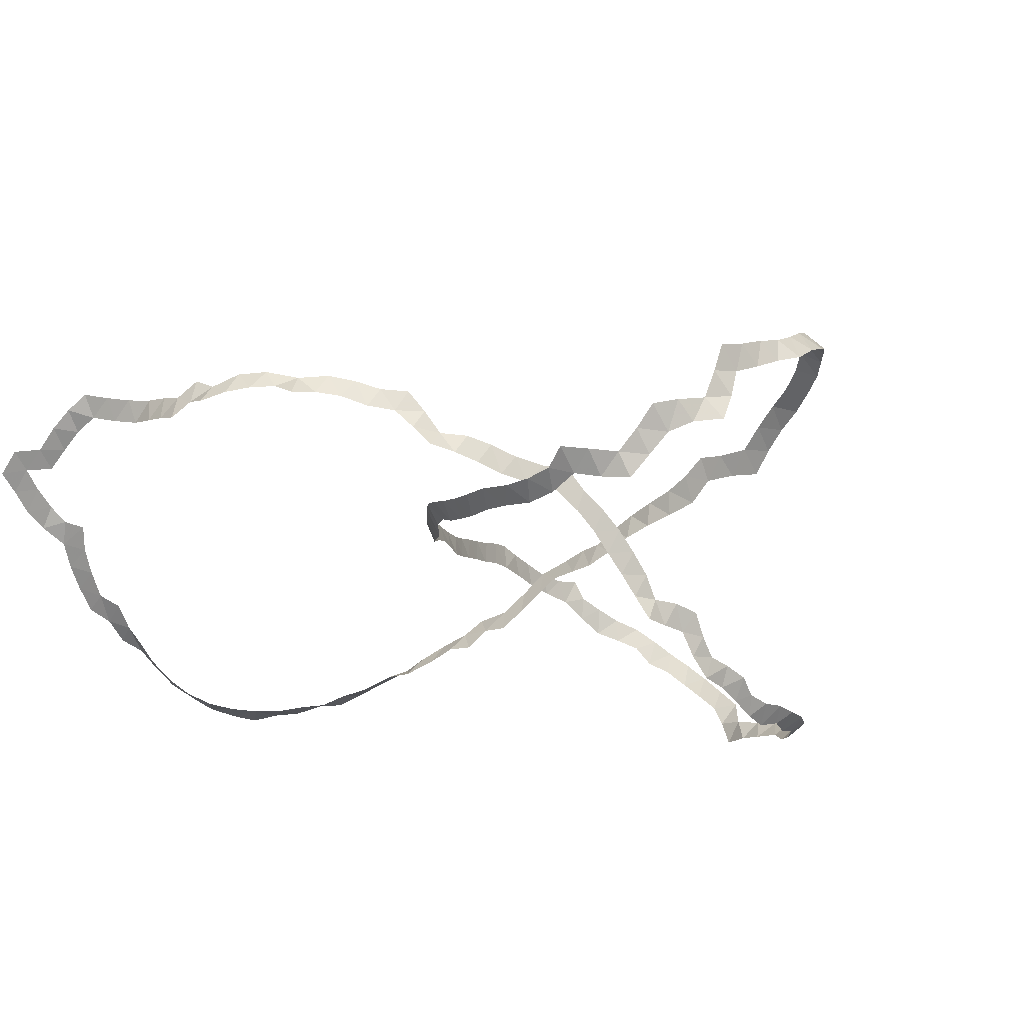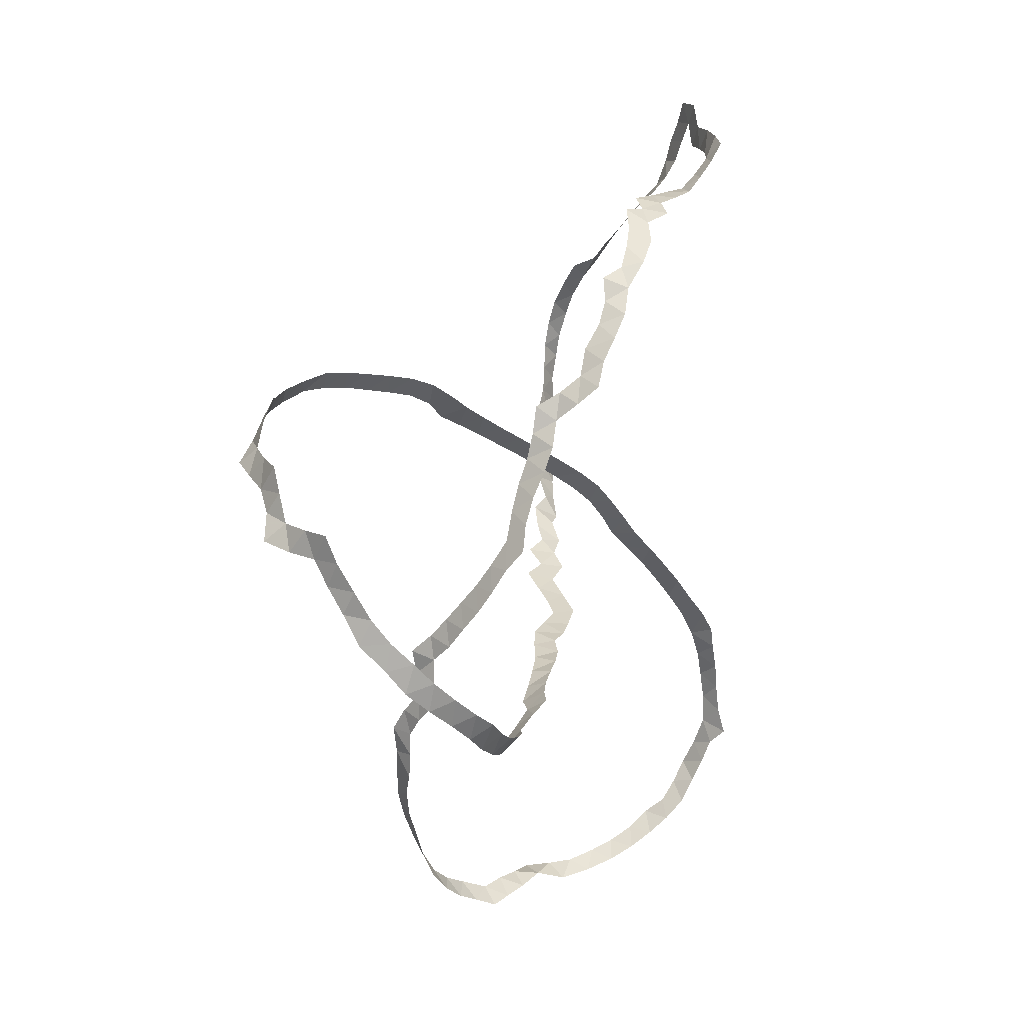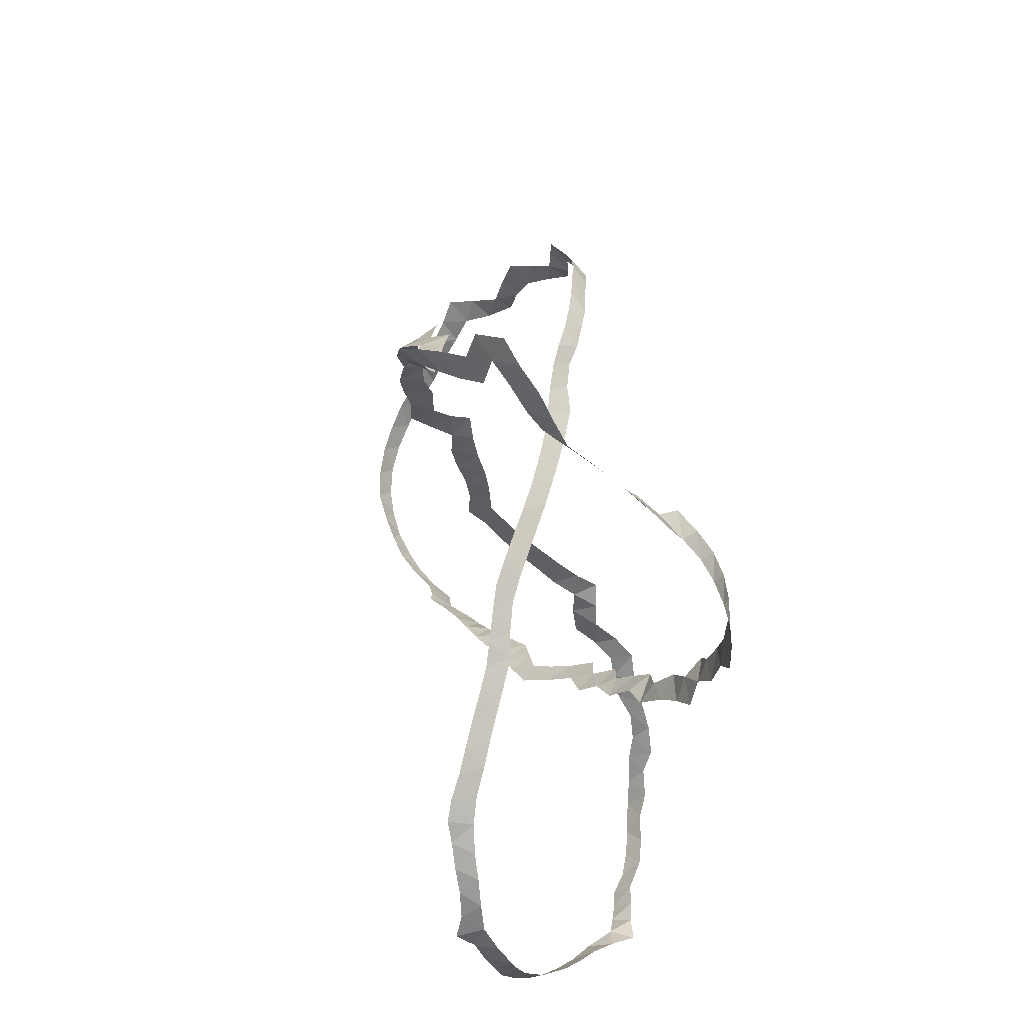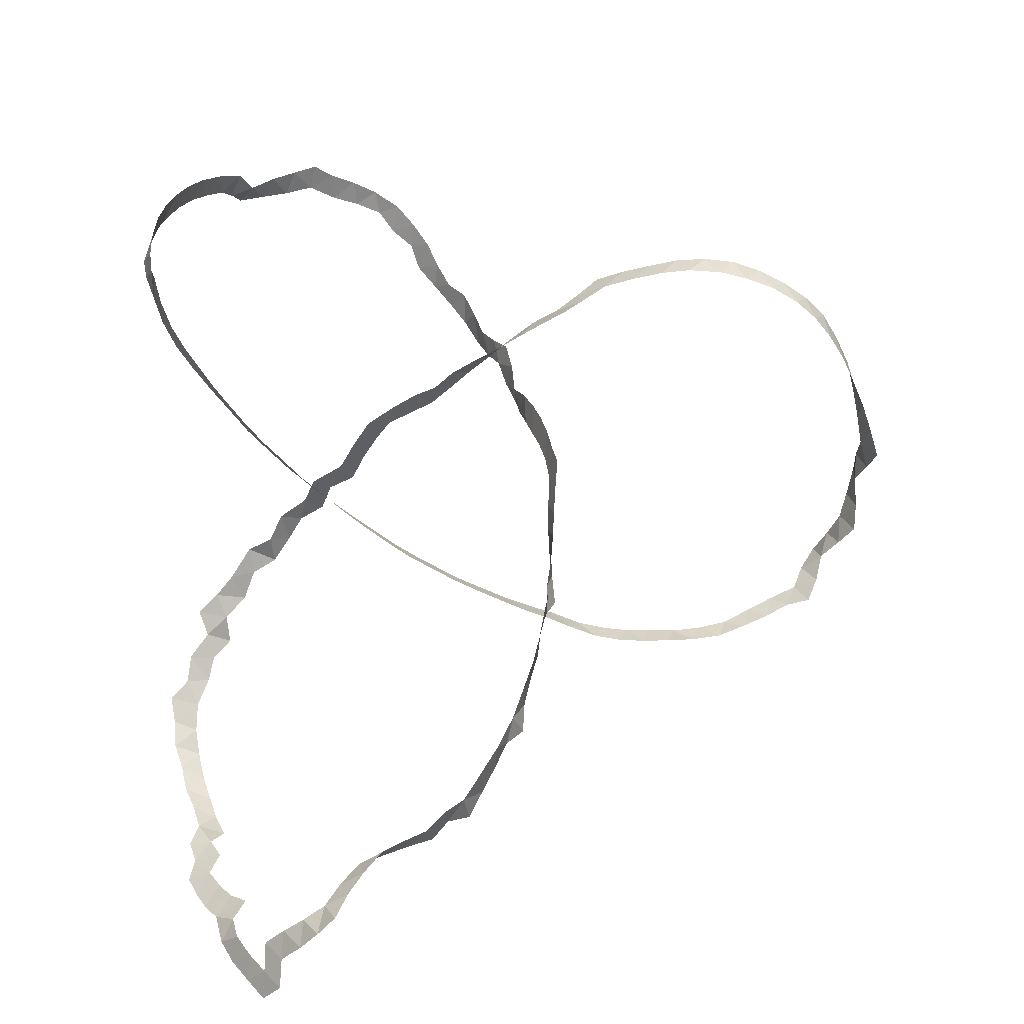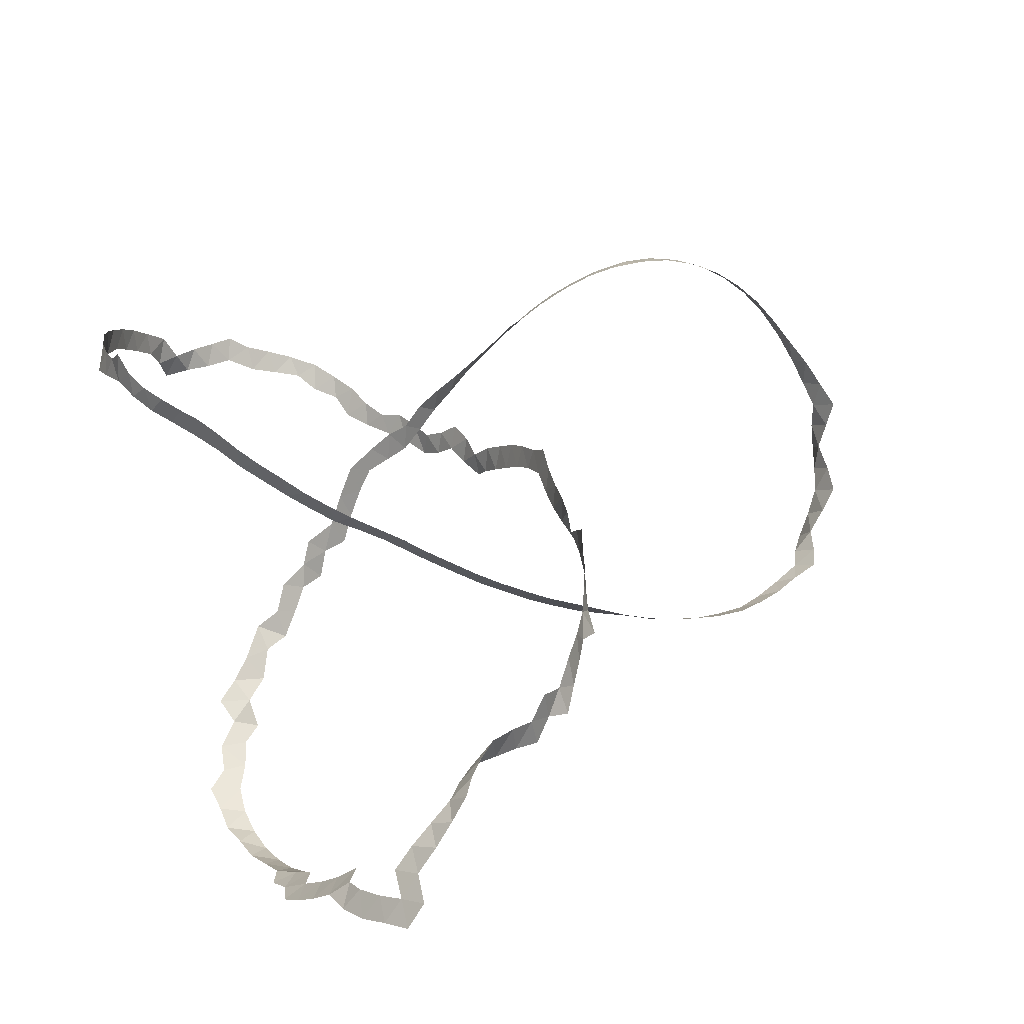
<metadata>
{"format":"obj","ext":"obj","renderer":"f3d","projection":"perspective","resolution":1024,"background":"white","views":[{"elev":-28.9,"azim":-119.2,"up":"+Z"},{"elev":3.4,"azim":-66.9,"up":"+Y"},{"elev":39.8,"azim":77.4,"up":"+Y"},{"elev":75.5,"azim":170.5,"up":"+Z"},{"elev":48.6,"azim":154.4,"up":"+Z"}]}
</metadata>
<code>
v 0.3868 0.728 0.2189
v 0.3622 0.7603 0.2426
v 0.3141 0.7033 0.256
v 0.2853 0.6725 0.2433
v 0.245 0.6634 0.2676
v 0.2521 0.6448 0.2304
v 0.2127 0.6357 0.2584
v 0.2091 0.6357 0.2152
v 0.174 0.6223 0.2463
v 0.1711 0.6273 0.2022
v 0.1318 0.6202 0.185
v 0.1054 0.5897 0.2535
v 0.06757 0.5955 0.191
v -0.04132 0.4716 0.1889
v -0.05038 0.4308 0.1958
v -0.08691 0.3487 0.1733
v -0.09272 0.3276 0.2098
v -0.1126 0.2838 0.2076
v -0.1006 0.3027 0.1702
v -0.1193 0.2549 0.1729
v -0.1337 0.2509 0.1023
v -0.1237 0.2266 0.1351
v -0.1386 0.1816 0.1348
v -0.1397 0.1615 0.08799
v -0.1491 0.1396 0.1235
v -0.1452 0.1182 0.07448
v -0.06712 0.3906 0.1908
v -0.1534 0.07203 0.06582
v -0.1693 0.04951 0.09759
v -0.1802 0.005506 0.09772
v -0.1638 0.02138 0.06021
v -0.1777 -0.02762 0.0653
v -0.1644 -0.02194 0.03027
v -0.1756 -0.0674 0.03777
v -0.16 -0.05722 0.001389
v -0.1635 -0.1344 -0.02156
v -0.1471 -0.1199 -0.06142
v -0.1525 -0.167 -0.05329
v -0.1582 0.09681 0.1074
v -0.1399 -0.1785 -0.1303
v -0.1388 -0.1928 -0.08901
v -0.1375 -0.278 -0.09334
v -0.1204 -0.2592 -0.1277
v -0.09281 -0.3712 -0.157
v -0.08048 -0.4142 -0.1652
v -0.03009 -0.4583 -0.2112
v 0.001641 -0.5399 -0.1955
v -0.008906 -0.5707 -0.171
v 0.05156 -0.6096 -0.1775
v 0.1022 0.5988 0.2077
v 0.05301 -0.6421 -0.1541
v 0.09061 -0.631 -0.1702
v 0.1309 -0.6449 -0.157
v 0.04018 0.5605 0.2056
v 0.1269 -0.6762 -0.1261
v 0.2988 0.7282 0.2891
v 0.1572 -0.6897 -0.1018
v 0.1722 -0.6609 -0.1286
v -0.05624 -0.4456 -0.1825
v 0.1958 -0.6799 -0.09171
v -0.04092 -0.4887 -0.1842
v 0.2364 -0.6675 -0.0778
v -0.006068 -0.4996 -0.211
v 0.2604 -0.6475 -0.1055
v 0.3041 -0.6442 -0.09907
v 0.3149 -0.6376 -0.05596
v 0.294 -0.6587 -0.01823
v -0.1063 -0.2891 -0.1623
v 0.3299 -0.631 -0.01858
v 0.3271 -0.6459 0.02018
v 0.4049 -0.573 0.07777
v 0.4023 -0.5802 0.1192
v 0.4291 -0.5444 0.101
v -0.5891 -0.2117 0.1932
v 0.5015 0.4875 -0.1013
v -0.3459 -0.3025 0.1365
v -0.1414 -0.2349 -0.08771
v 0.2247 0.01206 0.1529
v -0.3036 -0.3048 0.112
v 0.01541 0.1625 0.005093
v -0.3116 -0.2764 0.1495
v -0.7153 -0.05987 0.07864
v -0.454 -0.2668 0.1922
v -0.3582 -0.2746 0.1701
v 0.489 0.5209 -0.07385
v -0.2679 -0.2555 0.1532
v -0.01153 0.4903 0.2107
v -0.3791 0.3081 -0.1336
v -0.2251 -0.2561 0.124
v -0.5747 -0.2523 0.1759
v 0.4759 0.1575 -0.1278
v -0.09247 -0.3249 -0.1903
v 0.5376 0.464 -0.0976
v -0.1825 -0.2497 0.09847
v 0.2742 0.6941 0.2791
v 0.5218 0.3644 -0.1503
v 0.03872 0.5377 0.2474
v 0.3092 -0.08022 0.2062
v -0.1538 -0.2192 0.1286
v 0.01503 -0.1531 0.03835
v -0.1118 -0.2051 0.1202
v 0.05309 -0.1408 0.04023
v -0.08637 0.2302 -0.01662
v 0.07159 0.5716 0.2299
v -0.09876 -0.2075 0.08093
v 0.3368 0.02077 -0.05906
v -0.1533 -0.08855 -0.03023
v 0.3819 -0.5975 0.04565
v 0.4498 0.7511 0.162
v -0.02326 -0.1715 0.05306
v -0.02677 -0.1808 0.09936
v 0.04239 -0.1572 0.08243
v 0.03134 -0.5745 -0.1919
v 0.006425 -0.1659 0.07985
v -0.05527 -0.411 -0.2017
v 0.1497 -0.08824 -0.01042
v 0.4184 -0.5533 0.1467
v 0.08228 -0.1442 0.07545
v -0.547 -0.2319 0.2024
v 0.4715 0.1978 -0.1406
v 0.005586 0.5002 0.2456
v -0.1936 -0.2297 0.142
v -0.141 -0.1498 -0.0937
v 0.4951 0.6209 0.04462
v -0.07509 -0.3694 -0.1922
v -0.4884 -0.2886 0.1751
v 0.175 -0.06353 -0.0414
v 0.2435 -0.05548 -0.000236
v -0.4396 -0.2976 0.1655
v 0.494 0.5642 -0.0101
v 0.2637 -0.0318 -0.02542
v 0.2764 -0.007822 -0.05522
v 0.4501 0.6595 0.1076
v 0.1372 0.6107 0.2303
v 0.1837 0.04301 0.1033
v 0.3768 0.03023 -0.06679
v 0.3103 -0.01161 -0.03457
v 0.5095 0.5357 -0.04042
v 0.3553 -0.6283 0.05652
v 0.3337 -0.114 0.2223
v 0.09069 -0.6628 -0.1417
v 0.452 -0.4043 0.2241
v 0.5465 0.5323 -0.05033
v 0.0289 0.1705 0.04693
v 0.3322 -0.1107 0.1804
v -0.5056 -0.252 0.1988
v 0.1915 -0.07529 0.000426
v 0.5502 0.5977 -0.001344
v 0.5214 0.3206 -0.1515
v 0.5376 0.6269 0.03005
v -0.2331 -0.2375 0.1619
v 0.336 0.04961 -0.09407
v 0.09508 -0.1276 0.04199
v 0.218 -0.652 -0.1174
v 0.2818 -0.04868 0.1891
v 0.5299 0.5012 -0.0706
v 0.4595 0.7896 0.1506
v 0.5489 0.4283 -0.1158
v 0.5381 0.5647 -0.02248
v 0.5573 0.2572 -0.1477
v 0.5129 0.5938 0.01205
v 0.4393 0.1718 -0.1437
v -0.1367 0.2042 0.09694
v 0.5026 0.6764 0.0934
v 0.3923 -0.2115 0.2481
v 0.5243 0.232 -0.1451
v 0.4003 0.1051 -0.1124
v 0.4726 0.687 0.1224
v -0.5342 -0.274 0.1778
v 0.553 0.3847 -0.1318
v 0.522 0.6534 0.06138
v 0.4482 0.09415 -0.1039
v -0.02932 -0.5283 -0.1751
v 0.4127 -0.2517 0.2471
v 0.4763 0.6439 0.07718
v 0.4973 0.7191 0.1126
v 0.3757 0.06747 -0.08838
v 0.4192 0.7389 0.1928
v -0.139 0.2327 -0.07447
v 0.4298 -0.2935 0.2435
v -0.05913 -0.1887 0.07025
v 0.4282 0.7819 0.1826
v -0.02739 0.4541 0.2298
v -0.3492 0.2832 -0.1512
v 0.4839 0.1173 -0.1148
v 0.5102 0.4495 -0.1253
v 0.4679 0.7175 0.1431
v -0.1019 -0.3321 -0.1523
v 0.2163 -0.04947 -0.0324
v -0.7369 0.02464 0.03296
v 0.2758 -0.04469 0.1461
v 0.4371 0.823 0.168
v 0.2765 -0.6502 -0.06341
v 0.303 0.01799 -0.07543
v 0.5125 0.2758 -0.1503
v 0.406 0.8134 0.2008
v 0.3799 -0.6062 0.08924
v -0.1389 -0.2293 0.08972
v 0.4814 0.7565 0.1288
v -0.5223 0.281 -0.169
v 0.4875 0.2349 -0.15
v 0.3582 -0.6149 0.01583
v -0.1778 0.255 -0.07801
v -0.6333 0.1678 -0.191
v 0.5606 0.3446 -0.142
v 0.3041 -0.07706 0.1639
v 0.5117 0.1903 -0.1366
v 0.1224 -0.1095 0.01913
v 0.4155 0.06884 -0.08954
v 0.3304 0.746 0.2679
v 0.5184 0.4092 -0.1409
v -0.728 -0.01745 0.05652
v 0.3961 0.7707 0.2122
v -0.1707 -0.1026 0.009514
v -0.1605 0.2671 -0.0428
v -0.6158 -0.2271 0.1639
v -0.07562 0.3671 0.2229
v -0.6514 -0.2011 0.1433
v -0.008703 0.1908 0.0235
v 0.4338 -0.5196 0.1736
v -0.5376 0.246 -0.1902
v -0.6805 -0.1728 0.1178
v -0.5628 0.2676 -0.1669
v -0.6818 -0.127 0.1325
v -0.6991 -0.1383 0.09424
v 0.237 -0.02492 -0.06359
v -0.2448 0.2979 -0.0787
v 0.1306 -0.1249 0.0665
v 0.0637 0.1495 0.07068
v -0.7211 -0.05237 0.03468
v -0.7239 -0.0111 0.009986
v -0.0534 0.4086 0.2335
v -0.7243 0.02914 -0.01165
v -0.7421 0.06602 0.01651
v -0.728 0.07237 -0.02517
v -0.5831 0.2353 -0.1772
v -0.7205 0.03802 -0.05618
v 0.01498 -0.609 -0.1631
v -0.7115 0.08087 -0.06688
v -0.7191 0.0532 -0.09988
v 0.4292 -0.2691 0.2117
v 0.1292 0.1042 0.1146
v 0.4376 0.1337 -0.1185
v -0.6818 0.1295 -0.1259
v -0.6967 0.1651 -0.09438
v 0.4079 -0.2283 0.213
v 0.4375 -0.5204 0.1329
v 0.3511 0.7178 0.2413
v 0.1626 -0.1009 0.03291
v -0.6699 0.1775 -0.1268
v -0.6392 0.1914 -0.1558
v -0.604 0.2009 -0.1839
v -0.2663 -0.2799 0.1206
v -0.6287 -0.1849 0.1764
v -0.6218 0.2331 -0.1538
v 0.5568 0.2997 -0.1483
v 0.2549 -0.01723 0.1707
v -0.6587 -0.1575 0.1551
v -0.5996 0.2686 -0.1485
v -0.706 0.1257 -0.08043
v -0.06855 -0.1928 0.1117
v -0.493 0.2605 -0.1907
v -0.4791 0.2929 -0.1624
v -0.4455 0.2779 -0.1777
v -0.04743 0.2105 0.002448
v -0.429 0.3066 -0.1472
v -0.659 0.1494 -0.1592
v 0.08449 0.1212 0.05039
v -0.3977 0.2833 -0.1635
v -0.304 0.2791 -0.1334
v -0.2874 0.3026 -0.09952
v 0.4466 -0.4798 0.19
v -0.2617 0.2752 -0.1156
v -0.2223 0.2691 -0.0926
v -0.06116 0.2006 -0.03816
v -0.3322 0.3055 -0.1175
v -0.02239 0.1814 -0.01646
v 0.05091 0.1418 0.0283
v 0.09722 0.1286 0.09293
v -0.7167 -0.09902 0.05866
v 0.1167 0.09968 0.07176
v -0.7014 -0.09502 0.1036
v -0.6987 0.09515 -0.1066
v 0.1476 0.075 0.0909
v 0.1627 0.07436 0.1282
v 0.1956 0.0431 0.1408
v -0.1272 -0.2186 -0.1276
v 0.2143 0.01401 0.1095
v 0.2455 -0.01467 0.1275
v -0.1195 -0.3035 -0.1269
v 0.357 -0.1472 0.1983
v 0.3822 -0.1853 0.209
v -0.3916 -0.2996 0.1543
v 0.3746 -0.1766 0.2508
v -0.1252 0.2482 -0.03119
v 0.4461 -0.315 0.2115
v 0.01423 0.5267 0.2109
v -0.1006 0.2174 -0.05726
v 0.4414 -0.3396 0.2438
v 0.456 -0.3634 0.2084
v 0.4457 -0.3813 0.254
v -0.1151 0.2744 0.138
v -0.2024 0.2871 -0.05924
v 0.4658 -0.4082 0.1865
v 0.4517 -0.4422 0.2079
v -0.4077 -0.2719 0.1853
v 0.3557 -0.1463 0.2405
v 0.4689 -0.4485 0.1636
v 0.4537 -0.4861 0.1494
f 192 196 182
f 182 157 192
f 182 109 157
f 109 199 157
f 109 187 199
f 187 176 199
f 187 168 176
f 168 164 176
f 168 133 164
f 133 175 164
f 164 175 171
f 175 124 171
f 124 150 171
f 124 161 150
f 161 148 150
f 161 159 148
f 161 130 159
f 130 138 159
f 138 143 159
f 138 156 143
f 138 85 156
f 85 75 156
f 156 75 93
f 75 186 93
f 93 186 158
f 186 211 158
f 211 170 158
f 211 96 170
f 96 205 170
f 96 149 205
f 149 256 205
f 149 195 256
f 195 160 256
f 195 166 160
f 201 166 195
f 201 207 166
f 120 207 201
f 120 91 207
f 162 91 120
f 162 243 91
f 243 185 91
f 243 172 185
f 167 172 243
f 167 209 172
f 177 209 167
f 177 136 209
f 152 136 177
f 152 106 136
f 152 194 106
f 194 137 106
f 194 132 137
f 132 131 137
f 132 226 131
f 226 189 131
f 189 128 131
f 189 147 128
f 127 147 189
f 127 116 147
f 116 249 147
f 116 208 249
f 208 228 249
f 208 153 228
f 153 118 228
f 153 102 118
f 102 112 118
f 102 100 112
f 100 114 112
f 100 110 114
f 110 111 114
f 110 181 111
f 181 261 111
f 181 105 261
f 105 101 261
f 105 198 101
f 198 99 101
f 198 94 99
f 94 122 99
f 94 89 122
f 89 151 122
f 89 86 151
f 253 86 89
f 253 81 86
f 79 81 253
f 79 76 81
f 76 84 81
f 76 293 84
f 293 306 84
f 293 129 306
f 129 83 306
f 129 126 83
f 126 146 83
f 126 169 146
f 169 119 146
f 169 90 119
f 90 74 119
f 90 216 74
f 216 254 74
f 216 218 254
f 218 258 254
f 218 222 258
f 222 224 258
f 222 225 224
f 225 282 224
f 225 280 282
f 280 82 282
f 280 230 82
f 230 212 82
f 230 231 212
f 231 190 212
f 231 233 190
f 233 234 190
f 233 235 234
f 237 235 233
f 237 239 235
f 237 240 239
f 240 283 239
f 283 260 239
f 283 244 260
f 244 245 260
f 244 250 245
f 267 250 244
f 267 251 250
f 204 251 267
f 204 252 251
f 252 255 251
f 252 236 255
f 236 259 255
f 236 223 259
f 221 223 236
f 221 200 223
f 262 200 221
f 262 263 200
f 262 264 263
f 264 266 263
f 264 269 266
f 269 88 266
f 269 184 88
f 184 276 88
f 184 270 276
f 270 271 276
f 270 273 271
f 273 227 271
f 273 274 227
f 274 303 227
f 274 203 303
f 203 215 303
f 179 215 203
f 179 295 215
f 179 298 295
f 298 103 295
f 298 275 103
f 275 265 103
f 275 277 265
f 277 219 265
f 80 219 277
f 144 219 80
f 144 80 278
f 229 144 278
f 229 278 268
f 279 229 268
f 279 268 281
f 242 279 281
f 242 281 284
f 285 242 284
f 285 284 135
f 286 285 135
f 286 135 288
f 78 286 288
f 78 288 289
f 257 78 289
f 257 289 191
f 155 257 191
f 155 191 206
f 98 155 206
f 98 206 145
f 140 98 145
f 140 145 291
f 307 140 291
f 292 307 291
f 294 307 292
f 165 294 292
f 165 292 246
f 174 165 246
f 174 246 241
f 180 174 241
f 180 241 296
f 299 180 296
f 300 299 296
f 301 299 300
f 142 301 300
f 142 300 304
f 305 142 304
f 305 304 308
f 272 305 308
f 272 308 309
f 220 272 309
f 220 309 247
f 117 220 247
f 117 247 73
f 72 117 73
f 72 73 71
f 197 72 71
f 197 71 108
f 139 197 108
f 139 108 202
f 70 139 202
f 70 202 69
f 67 70 69
f 67 69 66
f 193 67 66
f 193 66 65
f 193 65 64
f 62 193 64
f 62 64 154
f 60 62 154
f 58 60 154
f 57 60 58
f 55 57 58
f 55 58 53
f 141 55 53
f 141 53 52
f 51 141 52
f 51 52 49
f 238 51 49
f 238 49 113
f 48 238 113
f 48 113 47
f 173 48 47
f 173 47 63
f 61 173 63
f 61 63 46
f 59 61 46
f 59 46 115
f 45 59 115
f 45 115 125
f 44 45 125
f 44 125 92
f 188 44 92
f 188 92 68
f 290 188 68
f 290 68 43
f 42 290 43
f 42 43 77
f 77 43 287
f 77 287 41
f 41 287 40
f 41 40 123
f 38 41 123
f 38 123 37
f 36 38 37
f 36 37 107
f 214 36 107
f 214 107 35
f 34 214 35
f 33 34 35
f 32 34 33
f 31 32 33
f 30 32 31
f 29 30 31
f 29 31 28
f 39 29 28
f 39 28 26
f 25 39 26
f 25 26 24
f 23 25 24
f 23 24 163
f 22 23 163
f 22 163 21
f 22 21 302
f 20 22 302
f 19 20 302
f 18 20 19
f 17 18 19
f 17 19 16
f 217 17 16
f 217 16 27
f 232 217 27
f 232 27 15
f 183 232 15
f 183 15 14
f 183 14 87
f 121 183 87
f 121 87 297
f 97 121 297
f 97 297 54
f 97 54 104
f 104 54 13
f 104 13 50
f 12 104 50
f 12 50 134
f 134 50 11
f 134 11 10
f 9 134 10
f 9 10 8
f 7 9 8
f 7 8 6
f 5 7 6
f 4 5 6
f 95 5 4
f 3 95 4
f 56 95 3
f 210 56 3
f 210 3 248
f 2 210 248
f 2 248 1
f 213 2 1
f 213 1 178
f 182 213 178
f 196 213 182

</code>
